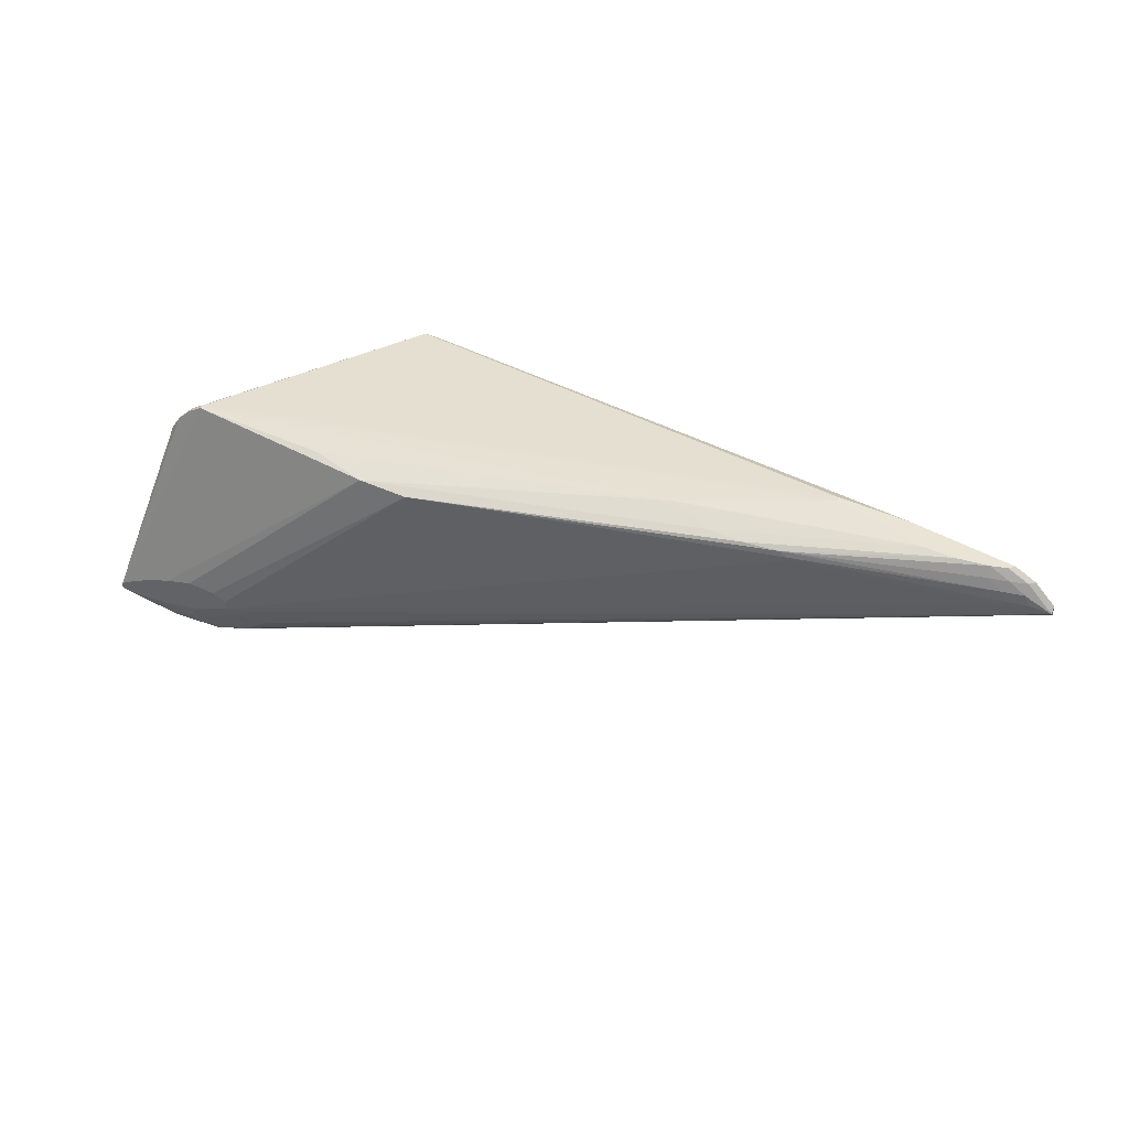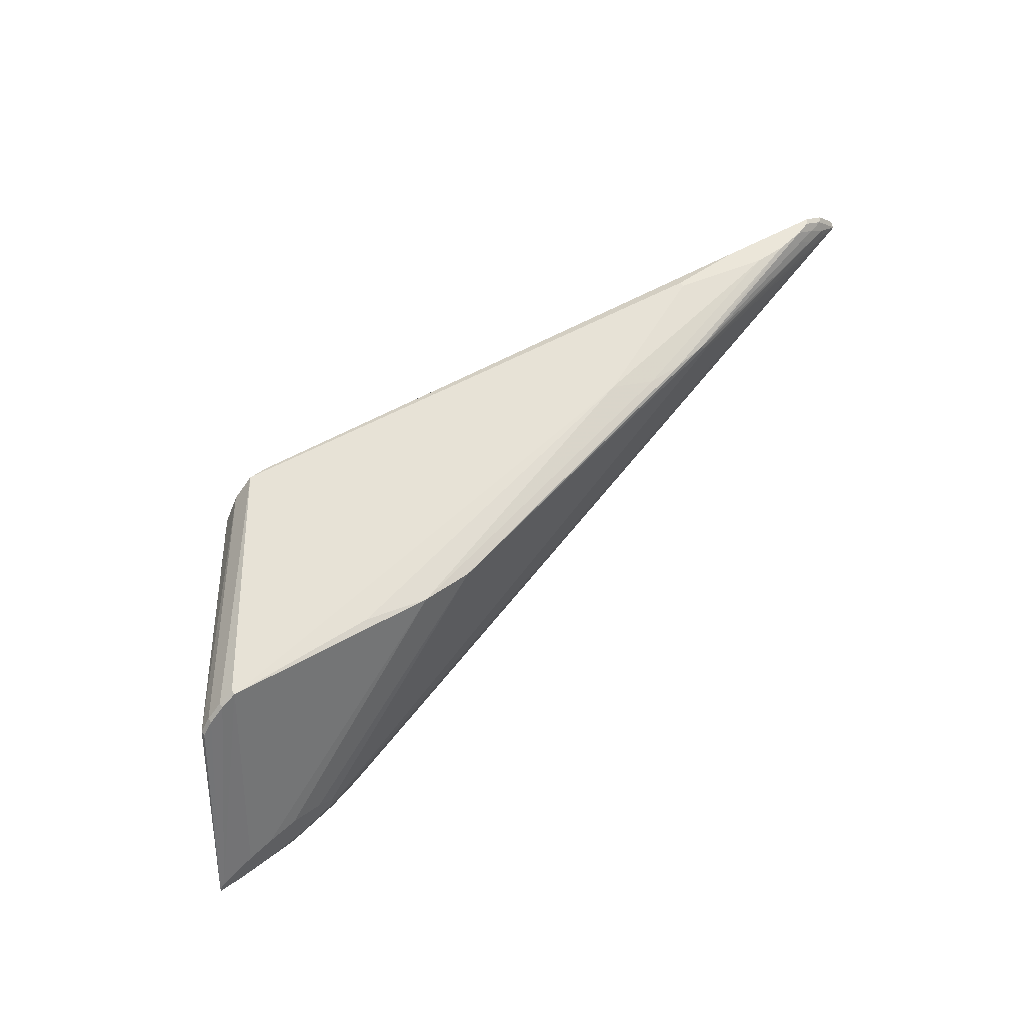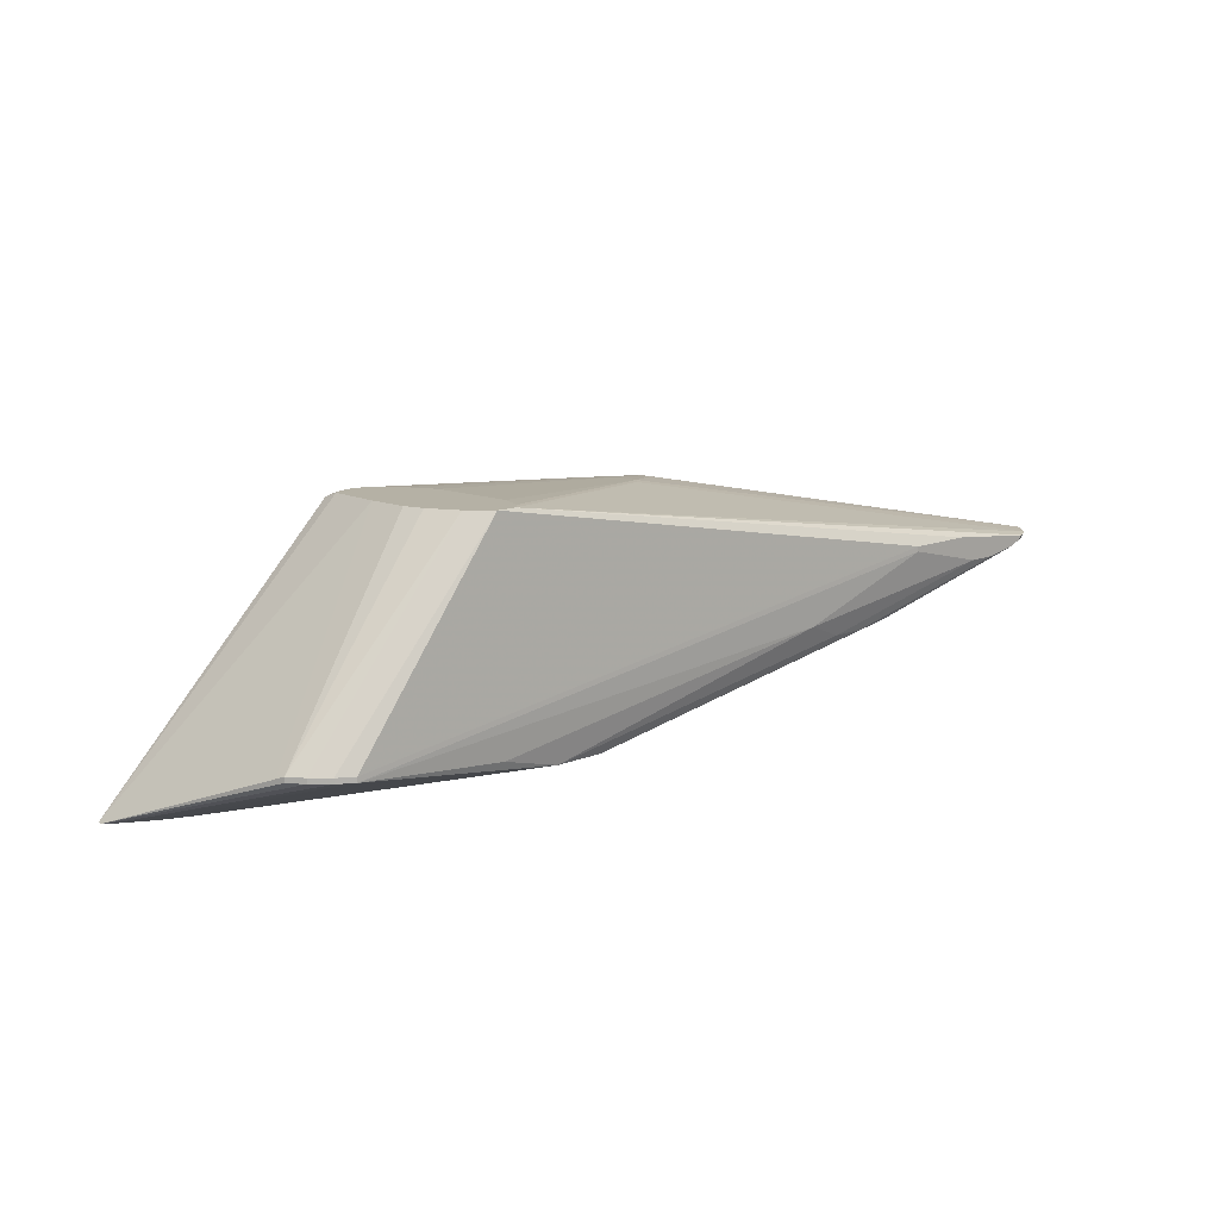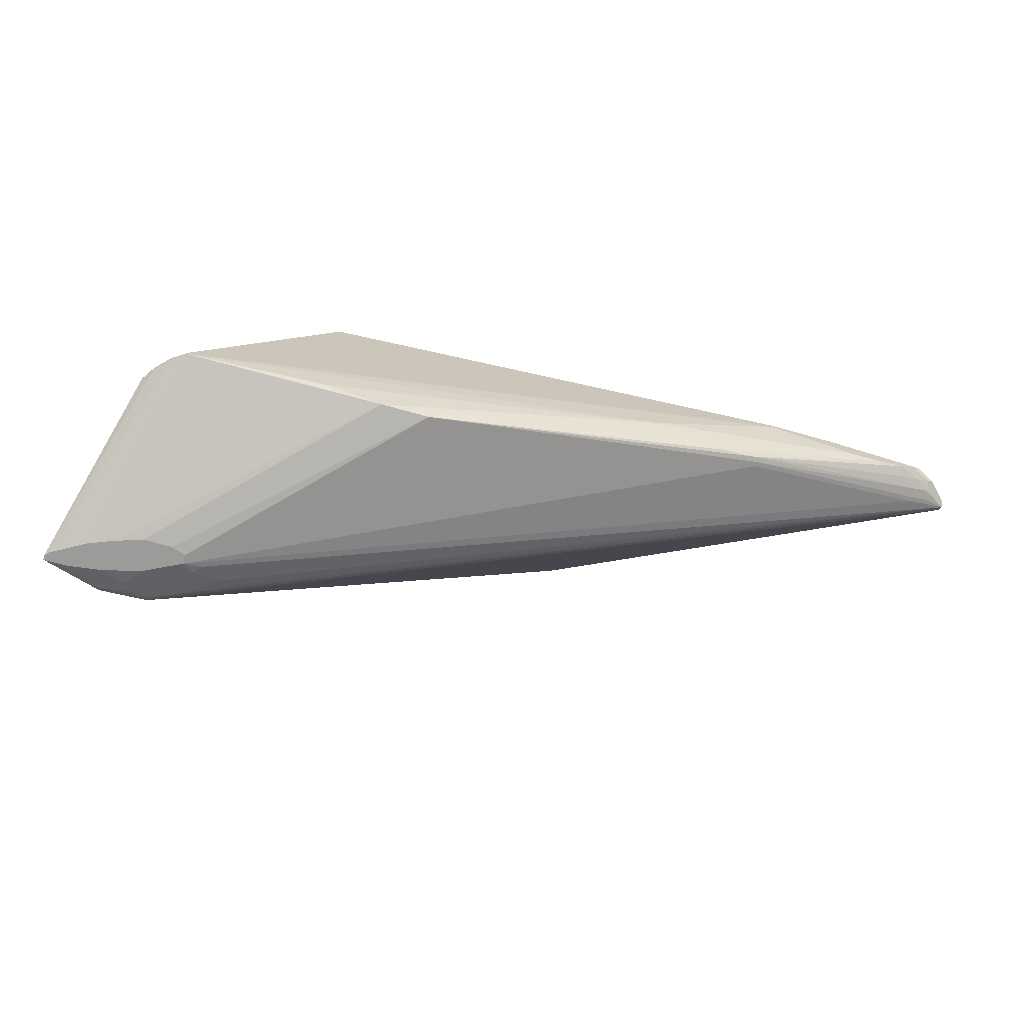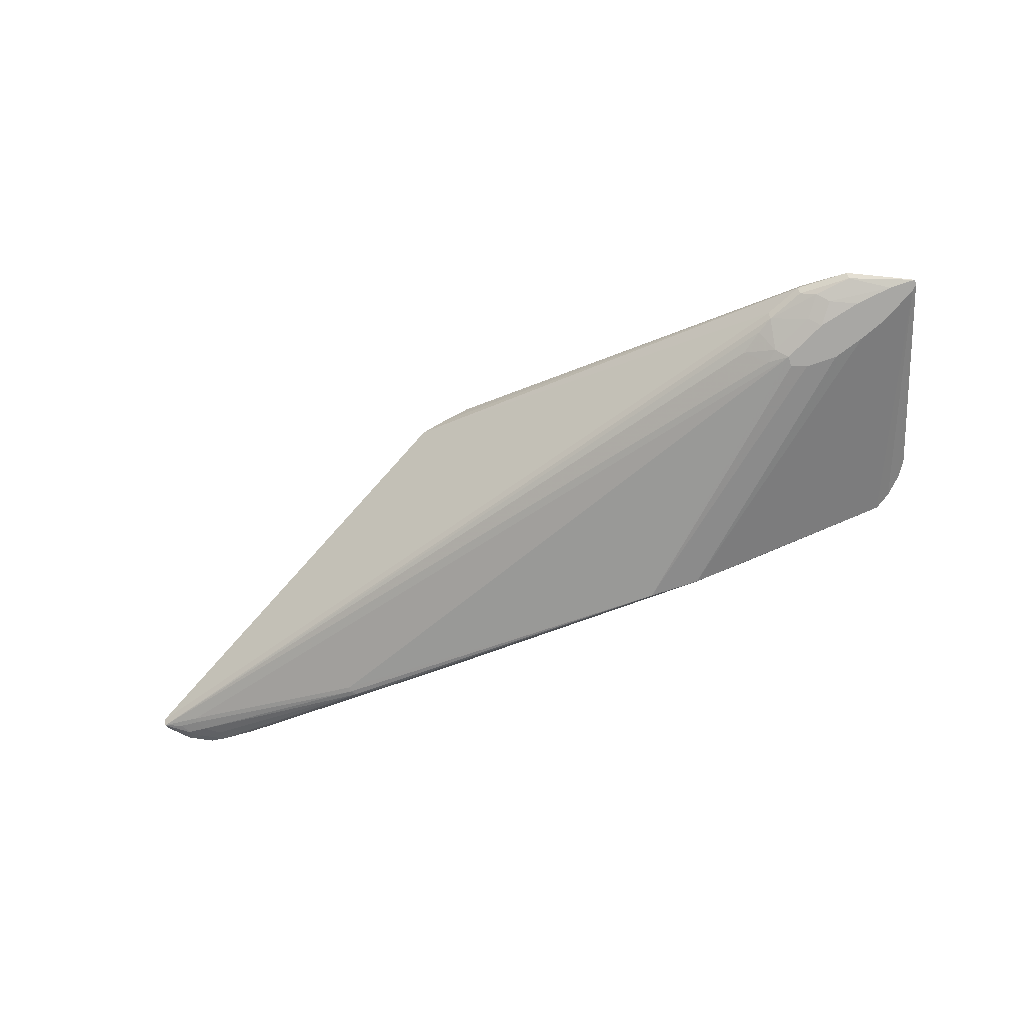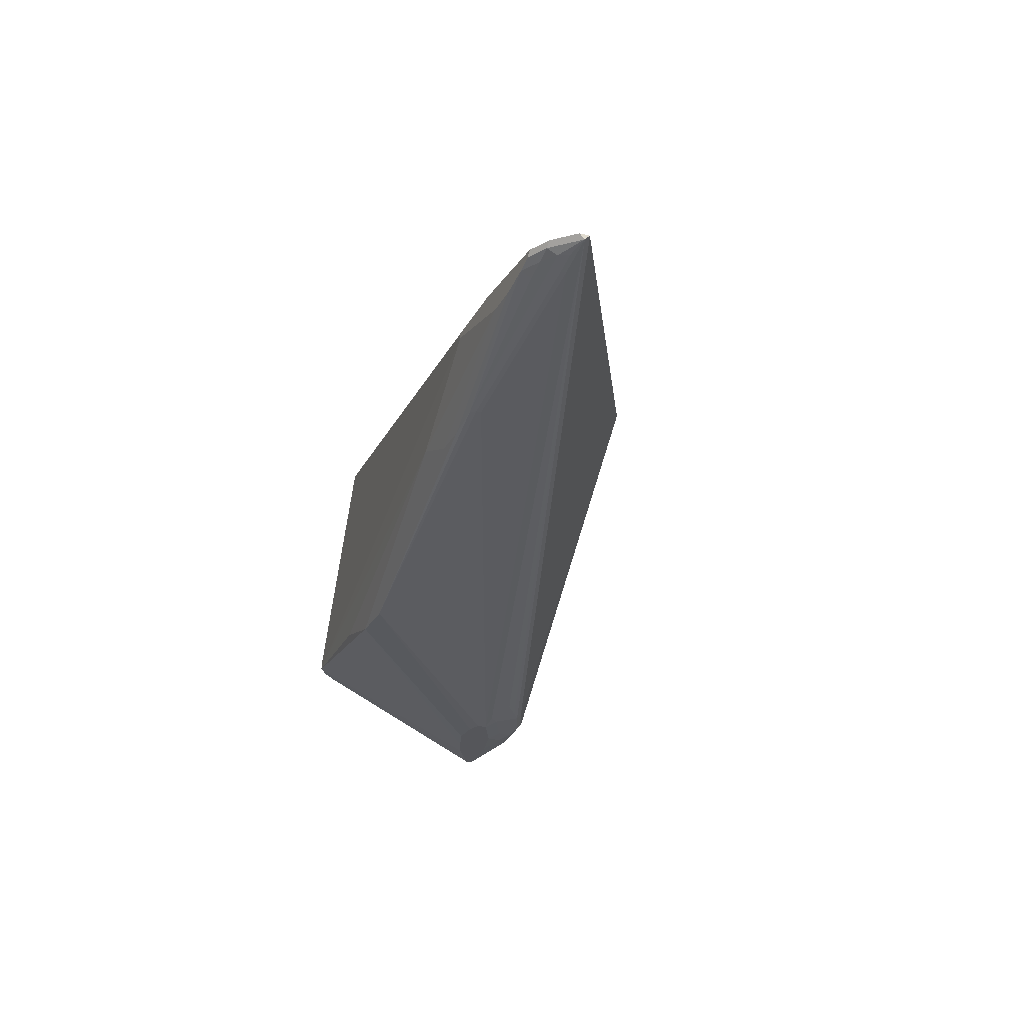
<metadata>
{"format":"obj","ext":"obj","renderer":"f3d","projection":"perspective","resolution":1024,"background":"white","views":[{"elev":43.6,"azim":-151.4,"up":"+Y"},{"elev":56.8,"azim":144.3,"up":"+Y"},{"elev":11.9,"azim":135.3,"up":"+Z"},{"elev":-69.6,"azim":164.2,"up":"+Z"},{"elev":-74.6,"azim":18.4,"up":"+Z"},{"elev":-25.8,"azim":-112.6,"up":"+Z"}]}
</metadata>
<code>
v 164 4 3
v 167 18 0
v 76 27 49
v 144 53 53
v 154 15 1
v 169 7 1
v 46 62 22
v 168 55 13
v 12 65 31
v 165 3 5
v 86 35 50
v 132 50 53
v 147 24 53
v 4 65 34
v 9 67 33
v 161 18 0
v 147 21 52
v 167 5 2
v 186 8 0
v 174 4 2
v 157 6 4
v 164 9 1
v 176 47 13
v 156 13 1
v 150 12 3
v 117 57 8
v 8 61 31
v 158 15 0
v 157 7 3
v 154 9 3
v 174 9 0
v 69 64 24
v 139 57 11
v 141 22 53
v 140 57 53
v 174 50 14
v 136 57 53
v 127 57 8
v 181 8 0
v 185 10 0
v 166 11 0
v 142 22 53
v 46 61 22
v 8 67 34
v 134 55 53
v 174 3 3
v 164 3 4
v 174 50 13
v 171 53 13
v 168 55 14
v 42 67 35
v 178 14 0
v 93 14 47
v 176 45 14
v 173 16 0
v 158 17 0
v 186 9 0
v 88 37 50
v 86 30 50
v 0 59 34
v 61 63 21
v 171 53 14
v 176 47 14
v 132 33 53
v 148 35 53
v 87 16 48
v 83 15 47
v 82 17 48
v 78 16 47
v 146 23 53
v 74 20 48
v 8 65 32
v 5 65 33
v 4 61 32
v 5 63 32
v 0 60 33
v 18 67 31
v 135 27 53
v 139 23 53
v 89 14 47
v 76 29 49
v 0 61 34
v 94 24 50
v 78 18 48
v 54 63 21
v 24 67 31
v 9 63 31
v 47 63 22
v 12 67 32
v 28 67 36
v 42 67 36
v 148 43 53
v 147 47 53
v 77 26 49
v 80 24 49
v 89 27 50
v 8 60 31
v 73 21 48
f 47 10 80
f 46 20 19
f 36 35 4
f 29 24 22
f 29 1 21
f 21 69 60
f 85 61 26
f 38 55 2
f 76 29 60
f 28 24 5
f 63 36 4
f 18 1 29
f 76 97 5
f 55 57 2
f 27 7 97
f 92 54 63
f 69 71 60
f 98 94 3
f 46 19 17
f 98 3 60
f 68 34 84
f 49 50 62
f 35 34 4
f 96 78 59
f 26 16 56
f 16 38 2
f 76 5 25
f 8 55 38
f 32 61 86
f 52 57 55
f 84 34 83
f 47 69 21
f 46 10 47
f 19 13 17
f 63 93 92
f 4 93 63
f 8 40 52
f 81 3 11
f 3 94 59
f 91 50 51
f 41 24 28
f 20 6 39
f 18 22 6
f 20 1 18
f 6 22 41
f 26 7 88
f 8 32 51
f 87 9 88
f 17 10 46
f 10 53 80
f 11 82 81
f 64 12 59
f 65 34 13
f 62 35 36
f 44 15 14
f 91 90 35
f 77 15 86
f 2 57 16
f 47 67 69
f 80 67 47
f 13 70 17
f 79 78 96
f 18 6 20
f 19 20 39
f 46 1 20
f 60 29 21
f 29 22 18
f 63 57 23
f 5 24 25
f 28 43 26
f 97 74 27
f 5 97 28
f 30 24 29
f 25 24 30
f 41 57 31
f 14 58 37
f 38 32 33
f 33 32 8
f 17 53 10
f 37 34 35
f 63 48 36
f 56 57 28
f 67 66 69
f 45 34 37
f 26 38 16
f 6 31 39
f 8 38 33
f 41 31 6
f 49 57 40
f 28 57 41
f 82 58 14
f 82 73 76
f 65 13 19
f 70 34 42
f 97 7 43
f 37 90 44
f 12 34 45
f 17 70 42
f 68 84 69
f 64 34 12
f 47 1 46
f 21 1 47
f 76 30 29
f 25 30 76
f 56 28 26
f 48 49 36
f 77 85 88
f 22 24 41
f 48 57 49
f 23 57 48
f 8 49 40
f 35 50 91
f 38 61 32
f 32 86 51
f 23 48 63
f 40 57 52
f 17 42 53
f 14 37 44
f 65 54 92
f 19 54 65
f 52 55 8
f 16 57 56
f 39 57 19
f 31 57 39
f 66 34 68
f 42 34 53
f 27 74 87
f 60 82 76
f 11 45 58
f 11 3 59
f 96 95 83
f 60 71 98
f 90 15 44
f 43 7 26
f 26 61 38
f 88 85 26
f 87 75 9
f 97 43 28
f 35 90 37
f 72 15 89
f 62 50 35
f 36 49 62
f 54 57 63
f 19 57 54
f 86 15 51
f 88 89 77
f 8 50 49
f 51 50 8
f 11 58 82
f 58 45 37
f 59 12 11
f 11 12 45
f 59 78 64
f 92 34 65
f 80 66 67
f 69 66 68
f 13 34 70
f 84 95 71
f 73 15 72
f 14 15 73
f 87 74 75
f 73 75 76
f 14 73 82
f 89 15 77
f 79 34 78
f 83 34 79
f 80 34 66
f 53 34 80
f 78 34 64
f 69 84 71
f 82 3 81
f 60 3 82
f 96 83 79
f 83 95 84
f 77 61 85
f 86 61 77
f 87 7 27
f 88 7 87
f 89 9 72
f 88 9 89
f 72 75 73
f 9 75 72
f 91 15 90
f 51 15 91
f 93 34 92
f 4 34 93
f 96 94 95
f 59 94 96
f 76 74 97
f 75 74 76
f 71 94 98
f 95 94 71

</code>
